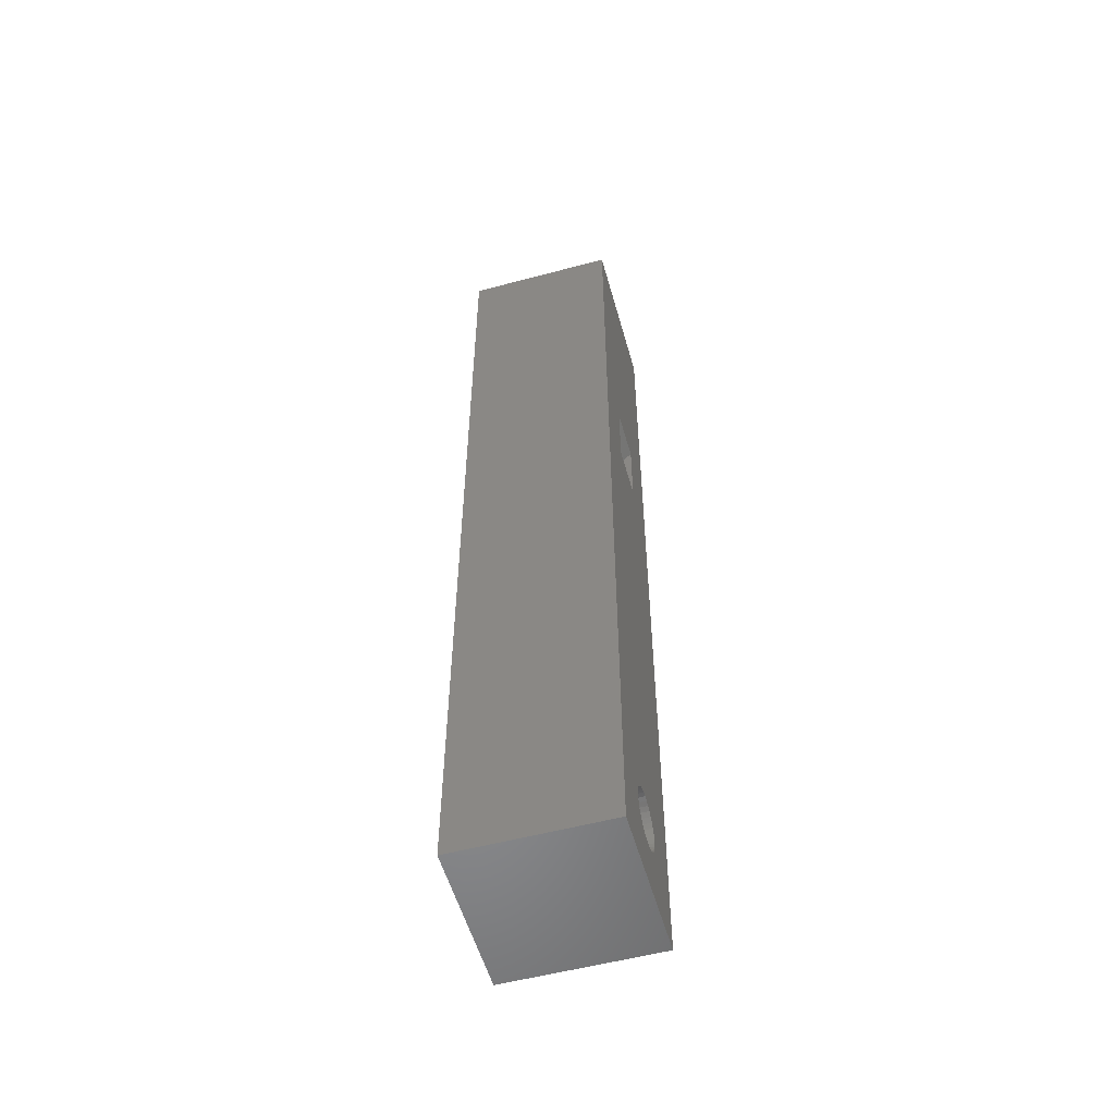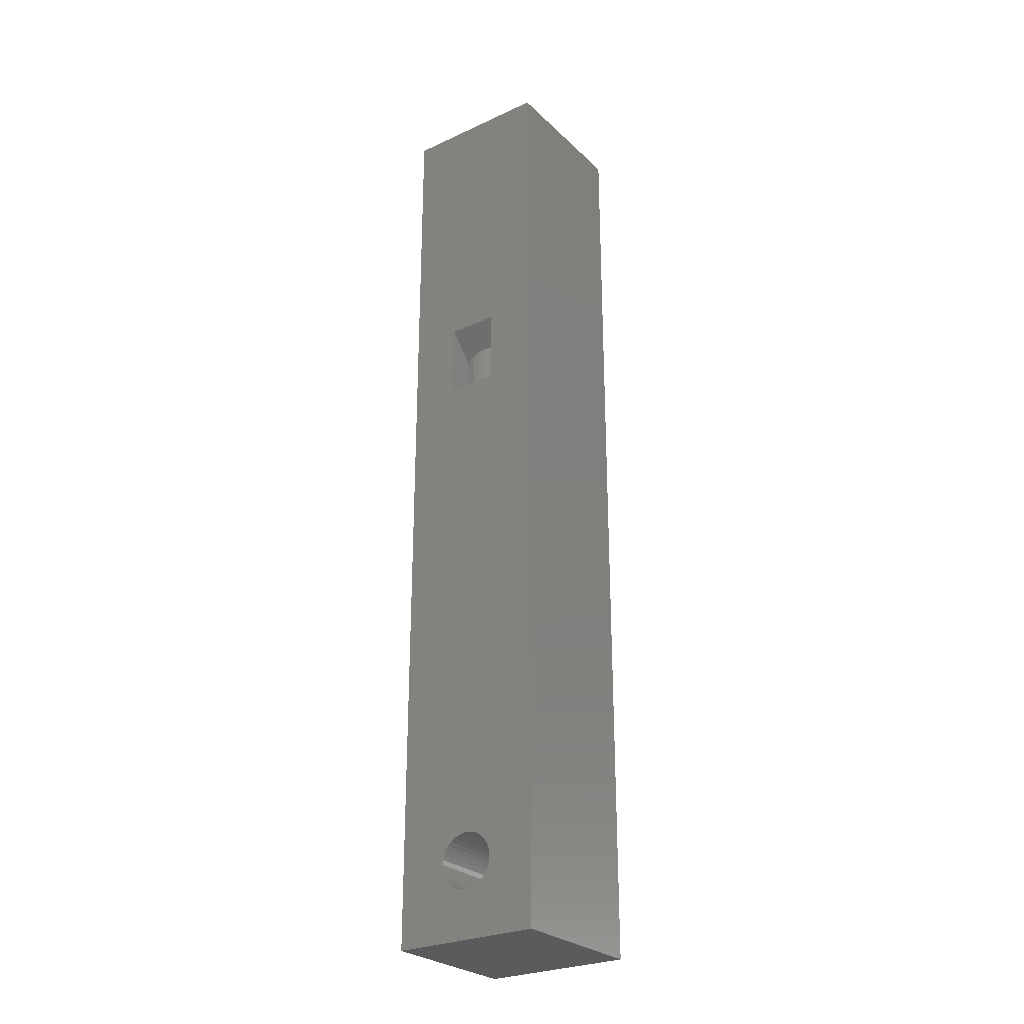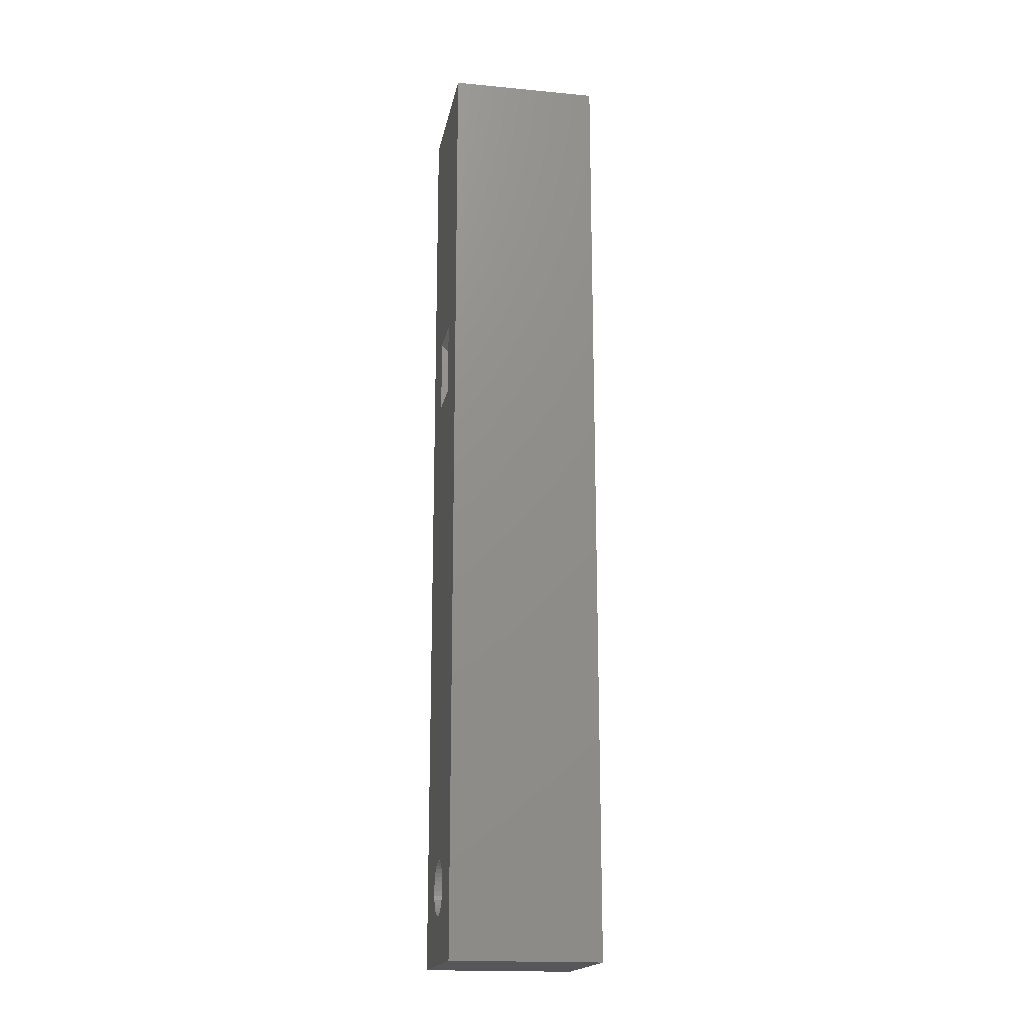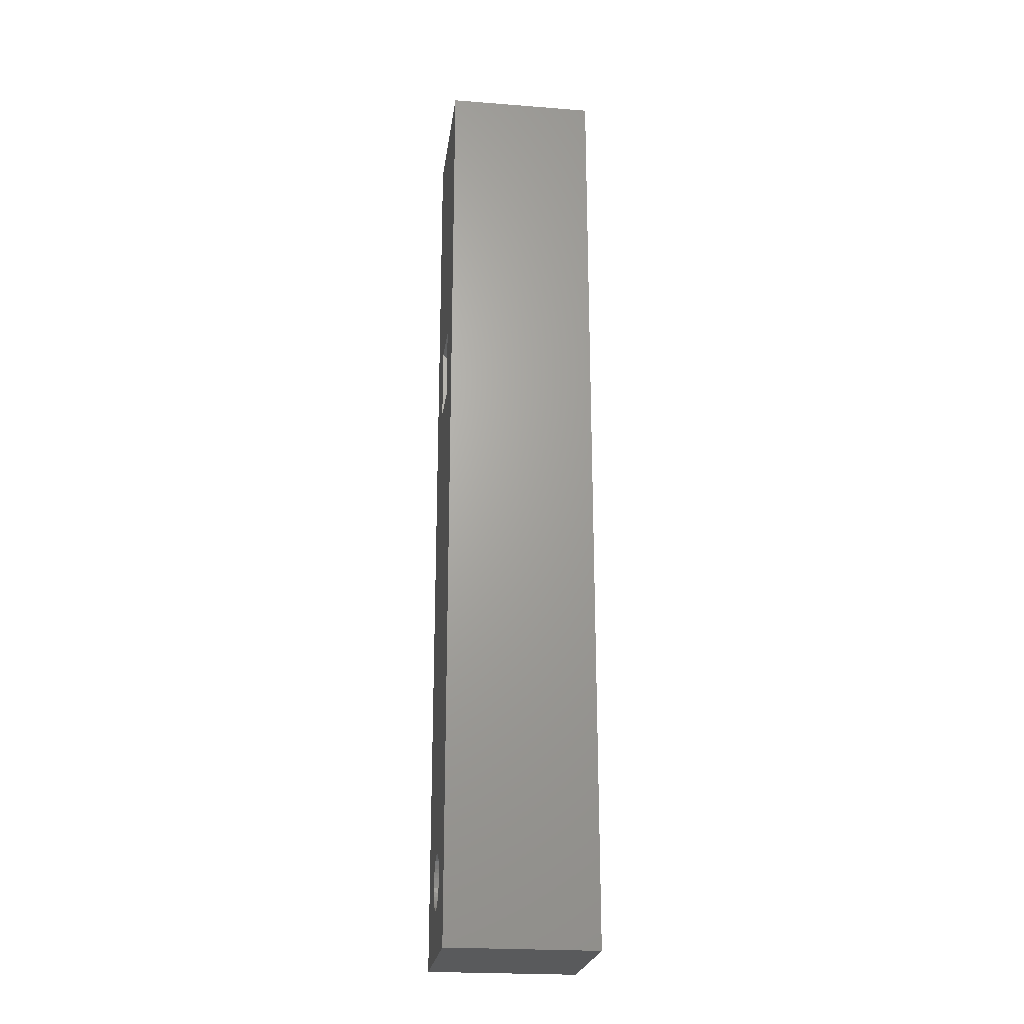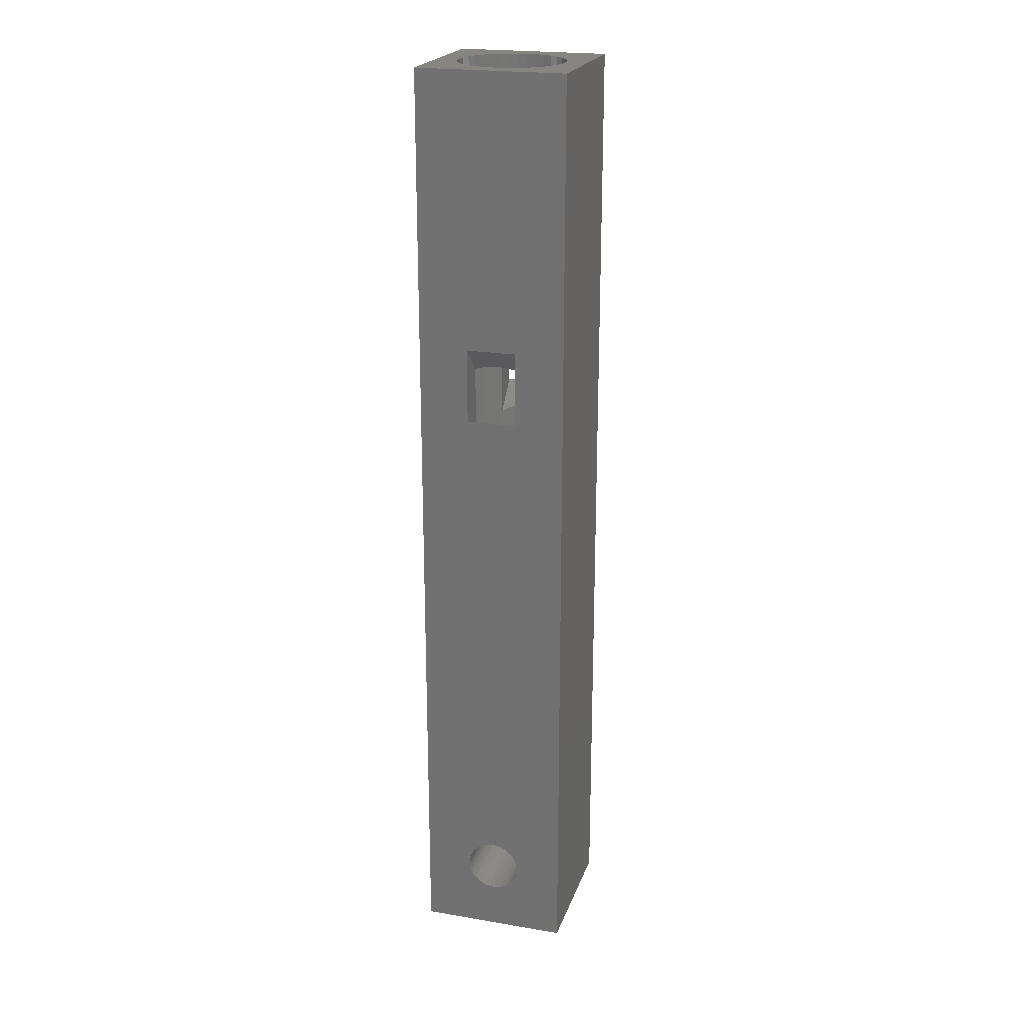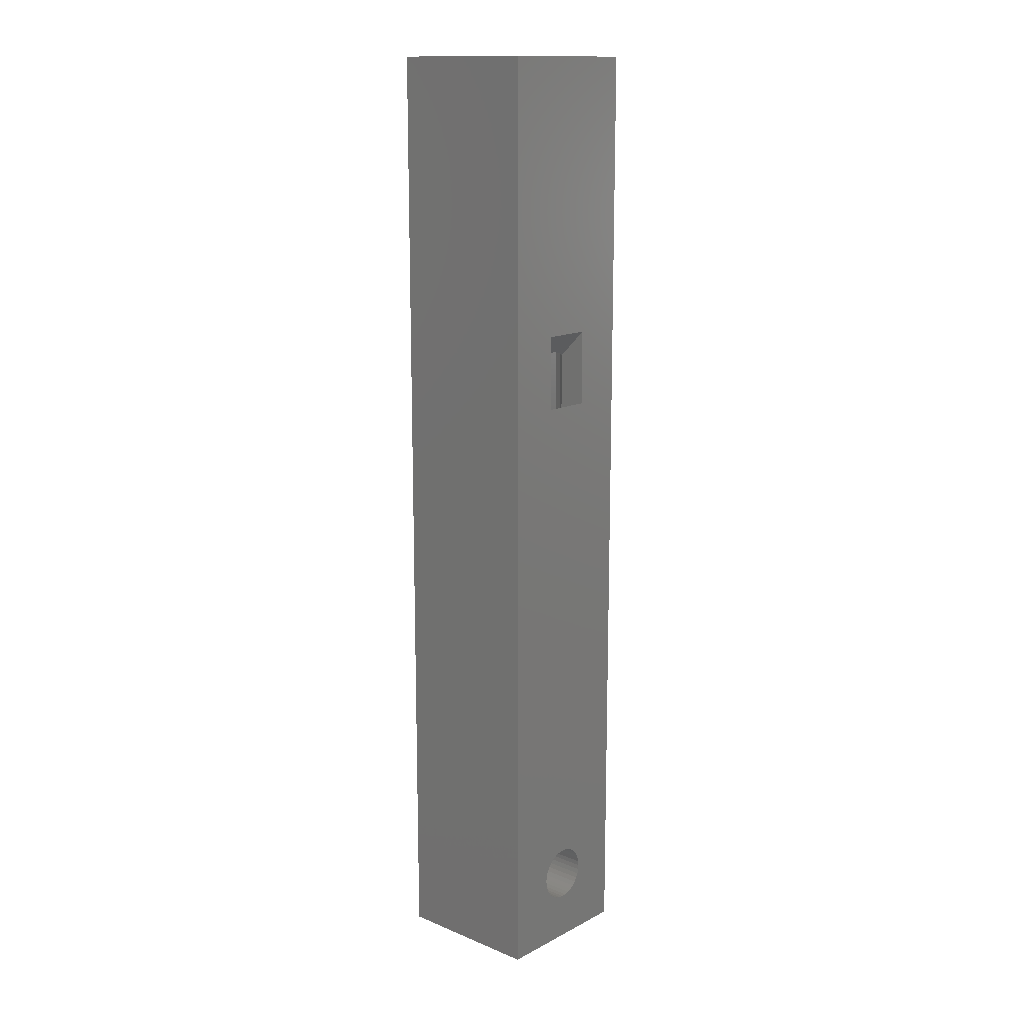
<metadata>
{"format":"stl","ext":"stl","renderer":"f3d","projection":"perspective","resolution":1024,"background":"white","views":[{"elev":-55.1,"azim":-74.3,"up":"+Y"},{"elev":-27.1,"azim":35.5,"up":"+Y"},{"elev":-18.1,"azim":79.5,"up":"+Y"},{"elev":-23.2,"azim":-97.5,"up":"+Y"},{"elev":21.8,"azim":-163.6,"up":"+Y"},{"elev":14.3,"azim":-48.3,"up":"+Y"}]}
</metadata>
<code>
# stl→obj: 216 verts, 418 faces
v -0.7353 20 -2.02
v -1.075 20 -1.862
v -1 7.903 -1.903
v -1 4.903 -1.903
v -1.075 0 -1.862
v -0.7353 5.02 -2.02
v -0.7353 0 -2.02
v -0.5565 5.077 -2.077
v -0.3733 0 -2.117
v -0.3733 5.117 -2.117
v -0.1874 5.142 -2.142
v -5.266e-16 0 -2.15
v 4.751e-17 5.15 -2.15
v 0.1874 5.142 -2.142
v 0.3733 0 -2.117
v 0.3733 5.117 -2.117
v 0.5565 5.077 -2.077
v 0.7353 0 -2.02
v 0.7353 5.02 -2.02
v 1.075 20 -1.862
v 0.7353 20 -2.02
v 0.7353 8.02 -2.02
v 1 4.903 -1.903
v 1.075 0 -1.862
v 1 7.903 -1.903
v 0.3733 20 -2.117
v 0.3733 8.117 -2.117
v 0.5565 8.077 -2.077
v -0.3733 20 -2.117
v -0.1874 8.142 -2.142
v -5.266e-16 20 -2.15
v 5.741e-16 8.15 -2.15
v 0.1874 8.142 -2.142
v -0.7353 8.02 -2.02
v -0.5565 8.077 -2.077
v -0.3733 8.117 -2.117
v -1 7.903 1.903
v -1 4.903 1.903
v -1.075 0 1.862
v -1.075 20 1.862
v -0.7353 20 2.02
v -0.7353 8.02 2.02
v -0.7353 0 2.02
v -0.3733 20 2.117
v -0.3733 8.117 2.117
v -0.5565 8.077 2.077
v 0.3733 20 2.117
v 0.1874 8.142 2.142
v 2.633e-16 20 2.15
v 2.633e-16 8.15 2.15
v -0.1874 8.142 2.142
v 0.7353 20 2.02
v 0.5565 8.077 2.077
v 0.3733 8.117 2.117
v 1.075 20 1.862
v 1 7.903 1.903
v 0.7353 8.02 2.02
v 1 4.903 1.903
v 1.075 0 1.862
v 0.7353 5.02 2.02
v 0.7353 0 2.02
v 0.5565 5.077 2.077
v 0.3733 0 2.117
v 2.633e-16 0 2.15
v 0.1874 5.142 2.142
v 0.3733 5.117 2.117
v -0.3733 0 2.117
v -0.1874 5.142 2.142
v 2.633e-16 5.15 2.15
v -0.7353 5.02 2.02
v -0.5565 5.077 2.077
v -0.3733 5.117 2.117
v 1.382 20 -1.647
v 1.382 0 -1.647
v 1.647 20 -1.382
v 1.647 0 -1.382
v 1.862 20 -1.075
v 1.862 0 -1.075
v 2.02 20 -0.7353
v 2.02 0 -0.7353
v 2.117 20 -0.3733
v 2.117 0 -0.3733
v 2.15 20 -1.316e-16
v 2.15 0 -1.316e-16
v 2.117 20 0.3733
v 2.117 0 0.3733
v 2.02 20 0.7353
v 2.02 0 0.7353
v 1.862 20 1.075
v 1.862 0 1.075
v 1.647 20 1.382
v 1.647 0 1.382
v 1.382 20 1.647
v 1.382 0 1.647
v -1.382 20 1.647
v -1.382 0 1.647
v -1.647 20 1.382
v -1.647 0 1.382
v -1.862 20 1.075
v -1.862 0 1.075
v -2.02 20 0.7353
v -2.02 0 0.7353
v -2.117 20 0.3733
v -2.117 0 0.3733
v -2.15 20 3.949e-16
v -2.15 0 3.949e-16
v -2.117 20 -0.3733
v -2.117 0 -0.3733
v -2.02 20 -0.7353
v -2.02 0 -0.7353
v -1.862 20 -1.075
v -1.862 0 -1.075
v -1.647 20 -1.382
v -1.647 0 -1.382
v -1.382 20 -1.647
v -1.382 0 -1.647
v 0.7071 -14.16 -3
v 0.55 -14.05 -3
v -1 6 -3
v 0.3762 -13.97 -3
v 0.191 -13.92 -3
v 1 6 -3
v 1.083 -14.81 -3
v 1.034 -14.62 -3
v -3 20 -3
v -1 9 -3
v 0.9526 -14.45 -3
v 0.8426 -14.29 -3
v 0 -13.9 -3
v -0.191 -13.92 -3
v -0.3762 -13.97 -3
v -0.55 -14.05 -3
v 0.191 -16.08 -3
v 0.3762 -16.03 -3
v 3 -18 -3
v 0.55 -15.95 -3
v 0.7071 -15.84 -3
v -0.7071 -14.16 -3
v -0.8426 -14.29 -3
v -0.9526 -14.45 -3
v -1.034 -14.62 -3
v -1.083 -14.81 -3
v -3 -18 -3
v -1.1 -15 -3
v -1.083 -15.19 -3
v -0.55 -15.95 -3
v -0.7071 -15.84 -3
v -0.8426 -15.71 -3
v -0.3762 -16.03 -3
v -0.191 -16.08 -3
v 0 -16.1 -3
v 0.8426 -15.71 -3
v 0.9526 -15.55 -3
v 1.034 -15.38 -3
v 1 9 -3
v 3 20 -3
v -1.034 -15.38 -3
v -0.9526 -15.55 -3
v 1.083 -15.19 -3
v 1.1 -15 -3
v 1 6 3
v 3 -18 3
v 3 20 3
v 0.9526 -15.55 3
v 0.8426 -15.71 3
v 0.7071 -15.84 3
v 0.55 -15.95 3
v 0.3762 -16.03 3
v 1.1 -15 3
v 1.083 -15.19 3
v 1.034 -15.38 3
v -0.191 -16.08 3
v -3 -18 3
v 0 -16.1 3
v 0.191 -16.08 3
v -0.3762 -16.03 3
v -0.55 -15.95 3
v -0.7071 -15.84 3
v -0.8426 -14.29 3
v -1 6 3
v -0.9526 -14.45 3
v -1.034 -14.62 3
v -0.7071 -14.16 3
v -0.55 -14.05 3
v -0.3762 -13.97 3
v -0.8426 -15.71 3
v -0.9526 -15.55 3
v -1.034 -15.38 3
v -0.191 -13.92 3
v 0 -13.9 3
v 0.191 -13.92 3
v 0.3762 -13.97 3
v -1.083 -15.19 3
v -1.1 -15 3
v -1.083 -14.81 3
v -3 20 3
v -1 9 3
v 1 9 3
v 0.55 -14.05 3
v 0.7071 -14.16 3
v 0.8426 -14.29 3
v 0.9526 -14.45 3
v 1.034 -14.62 3
v 1.083 -14.81 3
v 7.899e-16 20 2.15
v 0 20 -2.15
v 0 0 0
v 0 0 -2.15
v 6.736e-17 -13.9 -3
v 6.736e-17 -13.9 3
v -2.021e-16 -16.1 -3
v -2.021e-16 -16.1 3
v -4.337e-16 5.15 2.15
v -1.084e-15 8.15 2.15
v 2.168e-16 8.15 -2.15
v 0 5.15 -2.15
f 1 2 3
f 4 5 6
f 6 5 7
f 6 7 8
f 8 7 9
f 8 9 10
f 10 9 11
f 11 9 12
f 11 12 13
f 13 12 14
f 14 12 15
f 14 15 16
f 16 15 17
f 17 15 18
f 17 18 19
f 20 21 22
f 19 18 23
f 23 18 24
f 23 24 25
f 26 27 21
f 21 27 28
f 21 28 22
f 29 30 31
f 31 30 32
f 31 32 26
f 26 32 33
f 26 33 27
f 3 34 1
f 1 34 35
f 1 35 29
f 29 35 36
f 29 36 30
f 37 38 39
f 40 41 42
f 39 38 43
f 44 45 41
f 41 45 46
f 41 46 42
f 47 48 49
f 49 48 50
f 49 50 44
f 44 50 51
f 44 51 45
f 52 53 47
f 47 53 54
f 47 54 48
f 55 56 52
f 52 56 57
f 52 57 53
f 58 59 60
f 60 59 61
f 60 61 62
f 62 61 63
f 64 65 63
f 63 65 66
f 63 66 62
f 67 68 64
f 64 68 69
f 64 69 65
f 38 70 43
f 43 70 71
f 43 71 67
f 67 71 72
f 67 72 68
f 22 25 20
f 20 25 24
f 20 24 73
f 73 24 74
f 73 74 75
f 75 74 76
f 75 76 77
f 77 76 78
f 77 78 79
f 79 78 80
f 79 80 81
f 81 80 82
f 81 82 83
f 83 82 84
f 83 84 85
f 85 84 86
f 85 86 87
f 87 86 88
f 87 88 89
f 89 88 90
f 89 90 91
f 91 90 92
f 91 92 93
f 93 92 94
f 93 94 55
f 55 94 59
f 55 59 56
f 56 59 58
f 42 37 40
f 40 37 39
f 40 39 95
f 95 39 96
f 95 96 97
f 97 96 98
f 97 98 99
f 99 98 100
f 99 100 101
f 101 100 102
f 101 102 103
f 103 102 104
f 103 104 105
f 105 104 106
f 105 106 107
f 107 106 108
f 107 108 109
f 109 108 110
f 109 110 111
f 111 110 112
f 111 112 113
f 113 112 114
f 113 114 115
f 115 114 116
f 115 116 2
f 2 116 5
f 2 5 3
f 3 5 4
f 117 118 119
f 119 118 120
f 119 120 121
f 122 123 119
f 119 123 124
f 125 126 119
f 124 127 119
f 119 127 128
f 119 128 117
f 121 129 119
f 119 129 130
f 119 130 125
f 125 130 131
f 125 131 132
f 133 134 135
f 135 134 136
f 135 136 137
f 132 138 125
f 125 138 139
f 125 139 140
f 140 141 125
f 125 141 142
f 125 142 143
f 143 142 144
f 143 144 145
f 146 143 147
f 147 143 148
f 146 149 143
f 143 149 150
f 143 150 135
f 135 150 151
f 135 151 133
f 137 152 135
f 135 152 153
f 135 153 154
f 126 125 155
f 155 125 156
f 155 156 122
f 122 156 135
f 122 135 123
f 145 157 143
f 143 157 158
f 143 158 148
f 154 159 135
f 135 159 160
f 135 160 123
f 161 162 163
f 162 164 165
f 165 166 162
f 162 166 167
f 162 167 168
f 169 170 162
f 162 170 171
f 162 171 164
f 172 173 174
f 174 173 162
f 174 162 175
f 175 162 168
f 172 176 173
f 173 176 177
f 173 177 178
f 179 180 181
f 181 180 182
f 179 183 180
f 180 183 184
f 180 184 185
f 178 186 173
f 173 186 187
f 173 187 188
f 185 189 180
f 180 189 190
f 180 190 161
f 161 190 191
f 161 191 192
f 188 193 173
f 173 193 194
f 173 194 195
f 195 182 173
f 173 182 180
f 173 180 196
f 196 180 197
f 196 197 163
f 163 197 198
f 163 198 161
f 192 199 161
f 161 199 200
f 161 200 201
f 201 202 161
f 161 202 203
f 161 203 162
f 162 203 204
f 162 204 169
f 111 113 125
f 73 156 20
f 20 156 21
f 163 87 89
f 44 196 205
f 205 196 163
f 44 41 196
f 196 41 40
f 196 40 95
f 111 125 109
f 95 97 196
f 196 97 99
f 196 99 101
f 113 115 125
f 125 115 2
f 125 2 1
f 73 75 156
f 156 75 77
f 156 77 79
f 89 91 163
f 163 91 93
f 163 93 55
f 1 29 125
f 125 29 206
f 125 206 156
f 156 206 26
f 156 26 21
f 55 52 163
f 163 52 47
f 163 47 205
f 101 103 196
f 196 103 105
f 196 105 125
f 125 105 107
f 125 107 109
f 79 81 156
f 156 81 83
f 156 83 163
f 163 83 85
f 163 85 87
f 43 67 207
f 207 67 64
f 207 64 63
f 98 96 207
f 207 96 39
f 207 39 43
f 104 102 207
f 207 102 100
f 207 100 98
f 110 108 207
f 207 108 106
f 207 106 104
f 116 114 207
f 207 114 112
f 207 112 110
f 9 7 207
f 207 7 5
f 207 5 116
f 18 15 207
f 207 15 208
f 207 208 9
f 76 74 207
f 207 74 24
f 207 24 18
f 82 80 207
f 207 80 78
f 207 78 76
f 88 86 207
f 207 86 84
f 207 84 82
f 94 92 207
f 207 92 90
f 207 90 88
f 63 61 207
f 207 61 59
f 207 59 94
f 125 143 196
f 196 143 173
f 163 162 156
f 156 162 135
f 135 162 143
f 143 162 173
f 160 169 123
f 123 169 204
f 123 204 124
f 124 204 203
f 124 203 127
f 127 203 202
f 127 202 128
f 128 202 201
f 128 201 117
f 117 201 200
f 117 200 118
f 118 200 199
f 118 199 120
f 120 199 192
f 120 192 121
f 121 192 191
f 121 191 209
f 209 191 210
f 209 210 130
f 130 210 189
f 130 189 131
f 131 189 185
f 131 185 132
f 132 185 184
f 132 184 138
f 138 184 183
f 138 183 139
f 139 183 179
f 139 179 140
f 140 179 181
f 140 181 141
f 141 181 182
f 141 182 142
f 142 182 195
f 142 195 144
f 144 195 194
f 144 194 145
f 145 194 193
f 145 193 157
f 157 193 188
f 157 188 158
f 158 188 187
f 158 187 148
f 148 187 186
f 148 186 147
f 147 186 178
f 147 178 146
f 146 178 177
f 146 177 149
f 149 177 176
f 149 176 150
f 150 176 172
f 150 172 211
f 211 172 212
f 211 212 133
f 133 212 175
f 133 175 134
f 134 175 168
f 134 168 136
f 136 168 167
f 136 167 137
f 137 167 166
f 137 166 152
f 152 166 165
f 152 165 153
f 153 165 164
f 153 164 154
f 154 164 171
f 154 171 159
f 159 171 170
f 159 170 160
f 160 170 169
f 197 180 37
f 37 180 38
f 198 56 161
f 161 56 58
f 161 58 60
f 65 213 161
f 161 213 180
f 180 213 68
f 180 68 72
f 60 62 161
f 161 62 66
f 161 66 65
f 72 71 180
f 180 71 70
f 180 70 38
f 197 37 42
f 198 197 51
f 51 214 198
f 198 214 48
f 198 48 54
f 42 46 197
f 197 46 45
f 197 45 51
f 54 53 198
f 198 53 57
f 198 57 56
f 122 23 155
f 155 23 25
f 119 126 4
f 4 126 3
f 155 25 22
f 33 215 155
f 155 215 126
f 126 215 30
f 126 30 36
f 22 28 155
f 155 28 27
f 155 27 33
f 36 35 126
f 126 35 34
f 126 34 3
f 119 4 6
f 11 216 119
f 119 216 122
f 122 216 14
f 122 14 16
f 6 8 119
f 119 8 10
f 119 10 11
f 16 17 122
f 122 17 19
f 122 19 23

</code>
